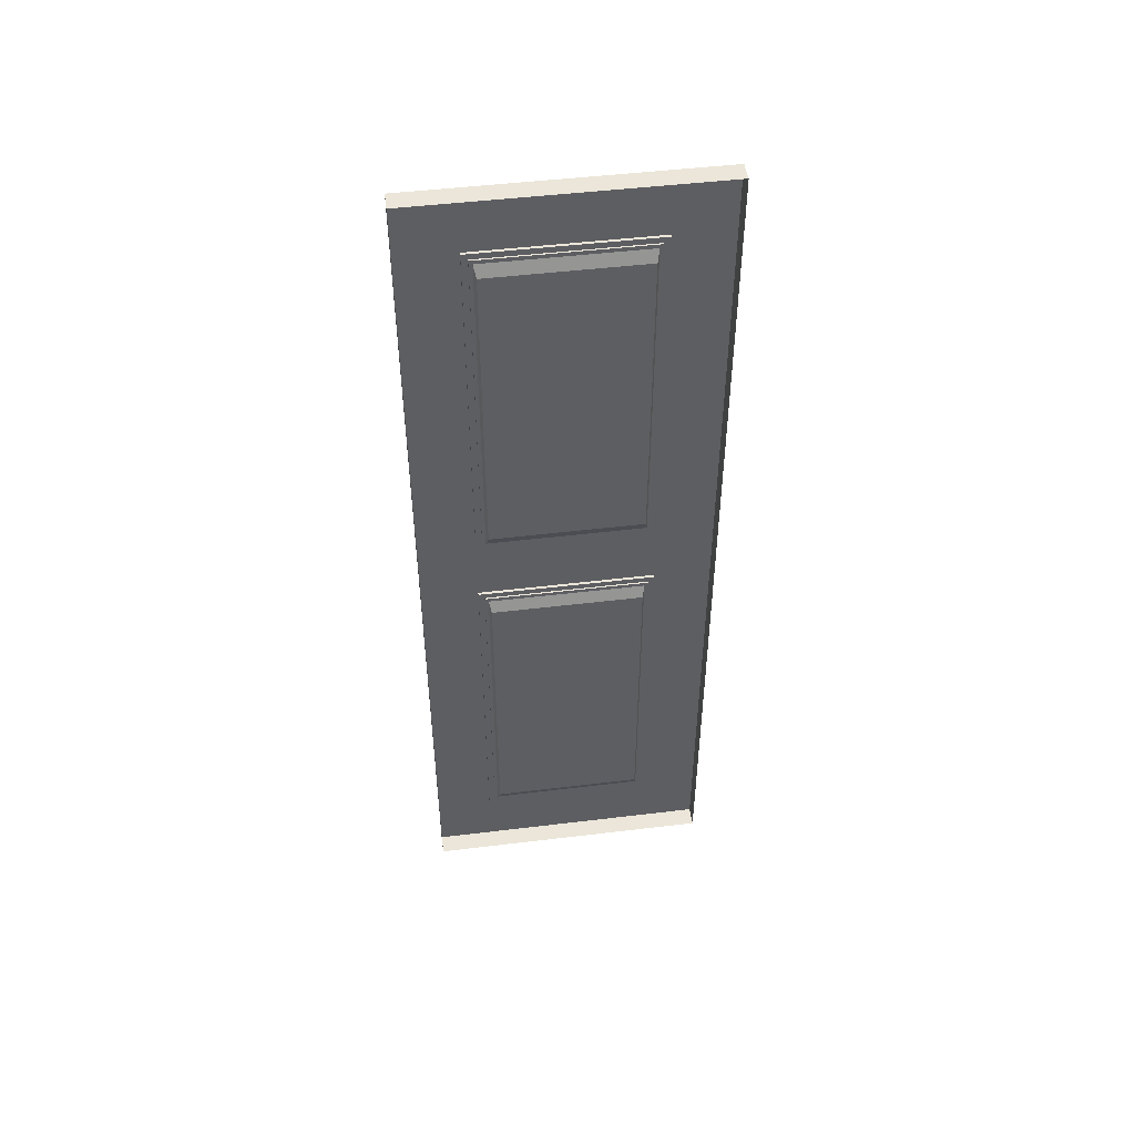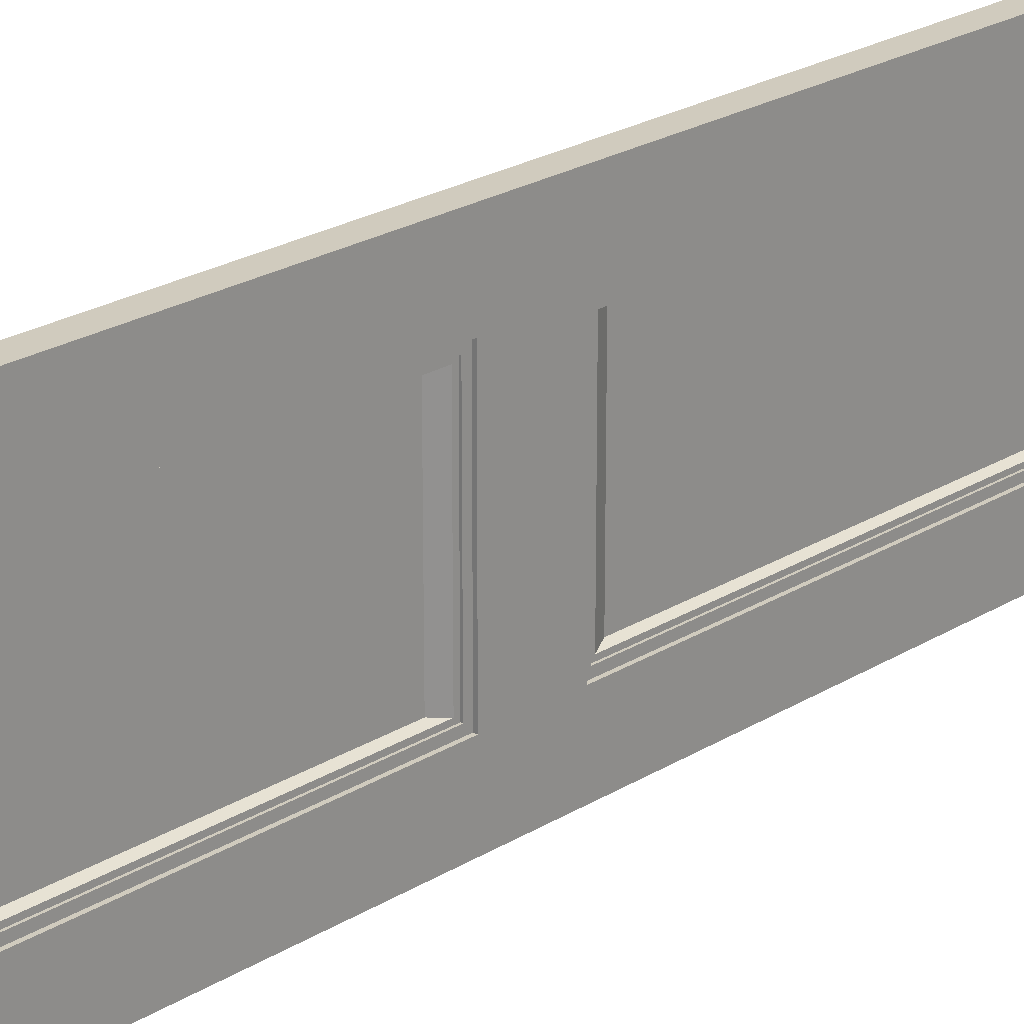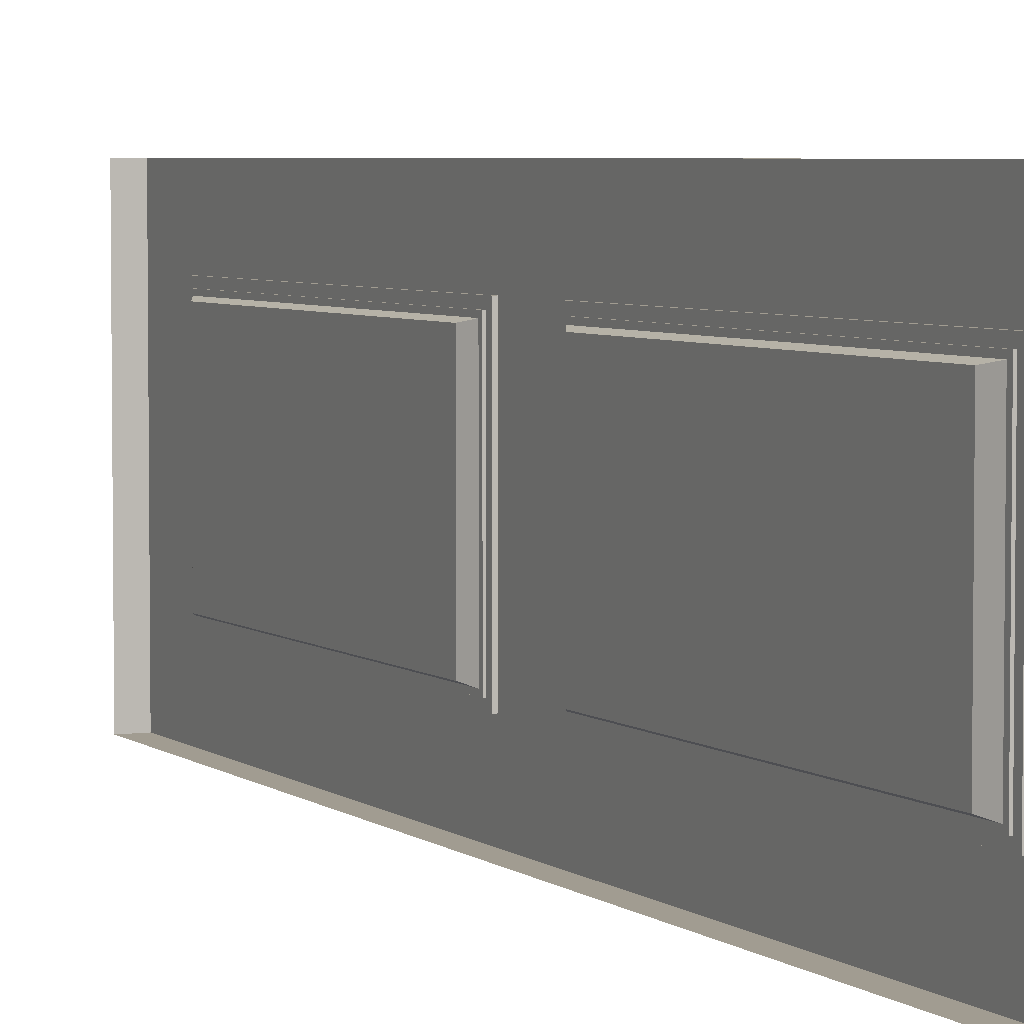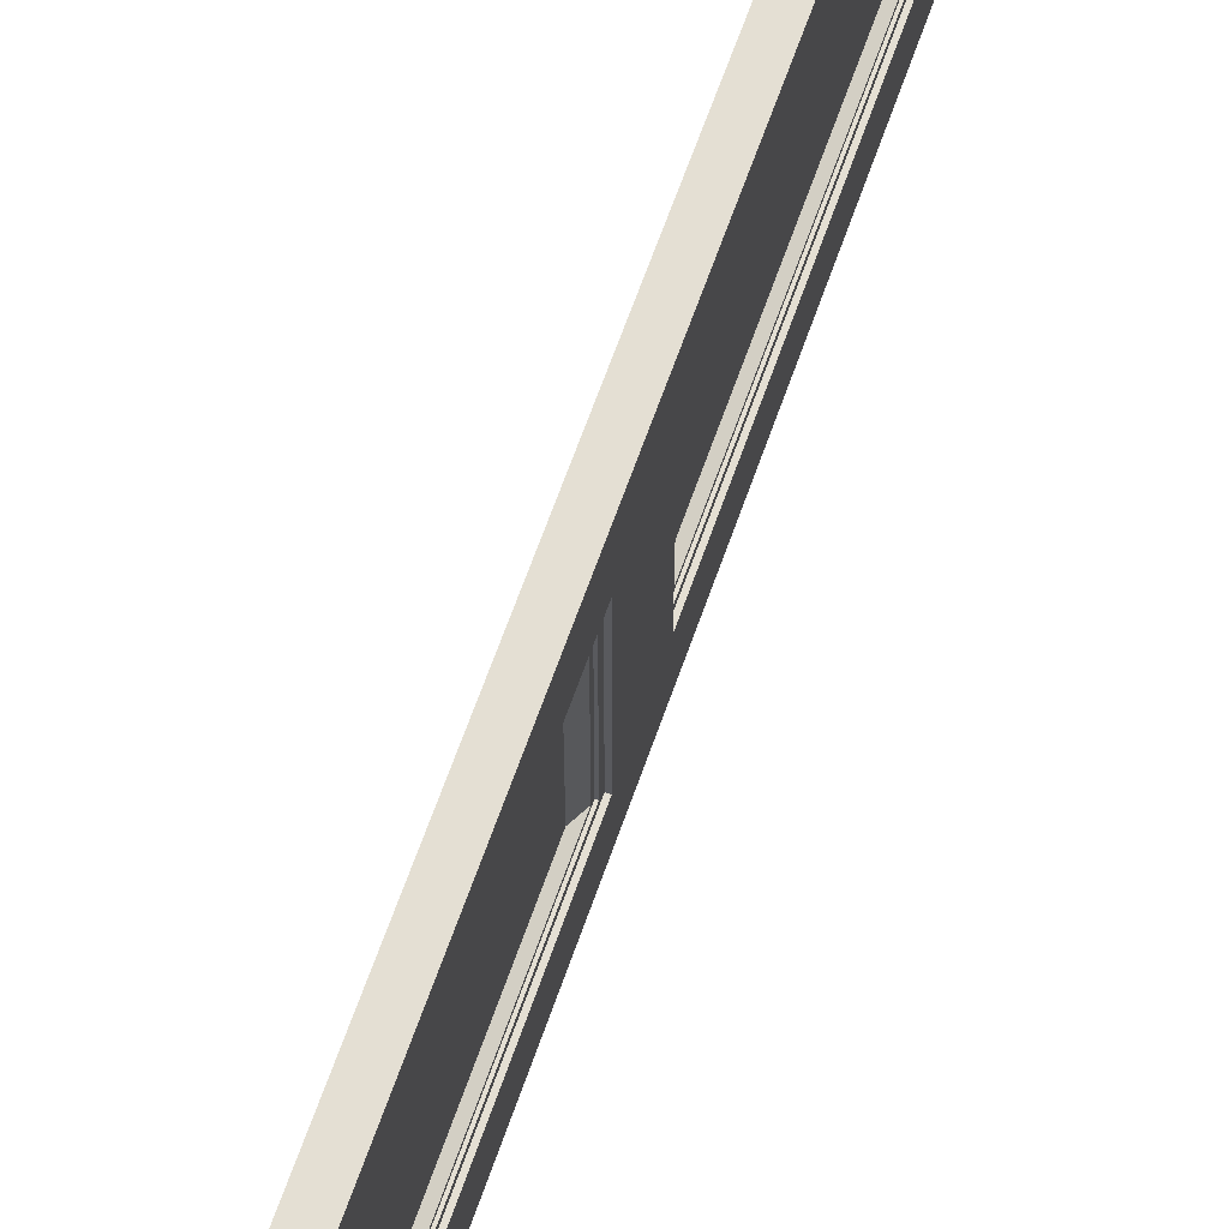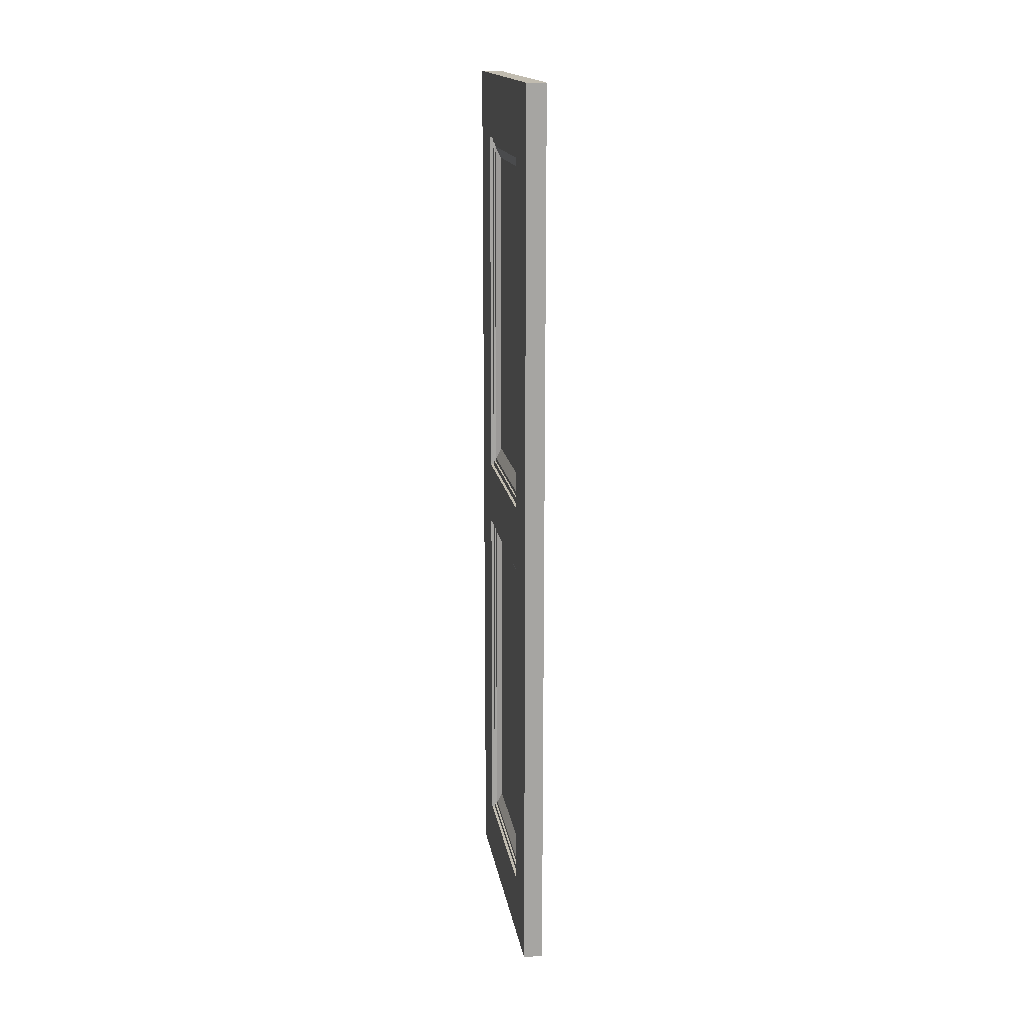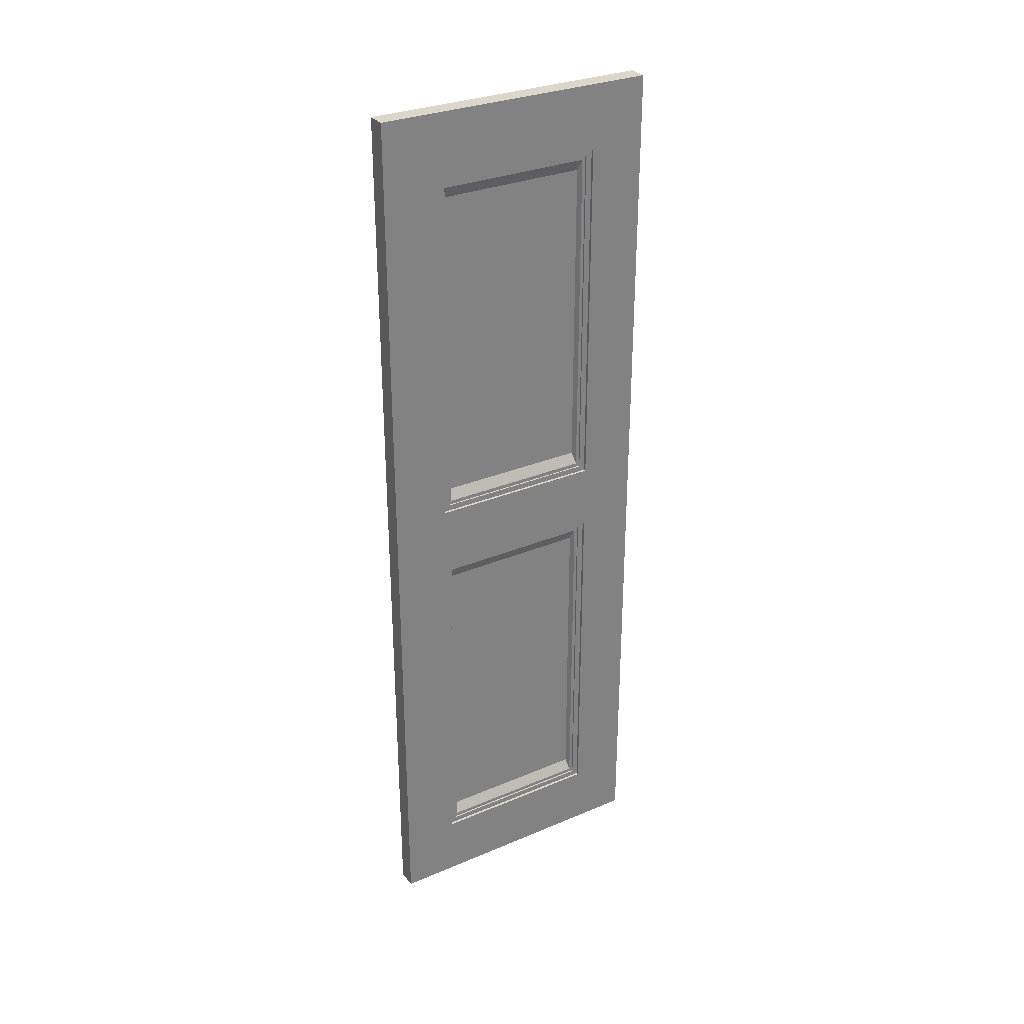
<metadata>
{"format":"obj","ext":"obj","renderer":"f3d","projection":"perspective","resolution":1024,"background":"white","views":[{"elev":48.4,"azim":82.3,"up":"+Y"},{"elev":23.5,"azim":-135.9,"up":"+Z"},{"elev":4.5,"azim":155.2,"up":"+Z"},{"elev":66.7,"azim":-160.5,"up":"+Z"},{"elev":16.6,"azim":-9.0,"up":"+Y"},{"elev":30.4,"azim":-121.4,"up":"+Y"}]}
</metadata>
<code>
o Window-Panel-right-panel_Plane.011
v 0.7574 1.585 -2.754
v 0.7574 1.585 -2.54
v 0.7718 1.585 -2.54
v 0.7718 1.585 -2.754
v 0.7574 1.585 -2.712
v 0.7574 1.585 -2.582
v 0.7718 1.585 -2.582
v 0.7718 1.585 -2.712
v 0.7574 1.634 -2.754
v 0.7574 1.634 -2.54
v 0.7718 1.634 -2.54
v 0.7718 1.634 -2.754
v 0.7574 1.634 -2.712
v 0.7574 1.634 -2.582
v 0.7595 1.897 -2.712
v 0.7595 1.897 -2.582
v 0.7595 1.634 -2.712
v 0.7595 1.634 -2.582
v 0.7595 1.638 -2.707
v 0.7595 1.893 -2.707
v 0.7595 1.638 -2.586
v 0.7595 1.893 -2.586
v 0.7607 1.893 -2.586
v 0.7607 1.893 -2.707
v 0.7607 1.638 -2.707
v 0.7607 1.638 -2.586
v 0.7607 1.641 -2.705
v 0.7607 1.89 -2.705
v 0.7607 1.89 -2.589
v 0.7607 1.641 -2.589
v 0.7646 1.882 -2.591
v 0.7646 1.882 -2.703
v 0.7646 1.65 -2.703
v 0.7646 1.65 -2.591
v 0.7646 1.961 -2.591
v 0.7646 1.961 -2.703
v 0.7646 2.197 -2.703
v 0.7646 2.197 -2.591
v 0.7607 1.953 -2.589
v 0.7607 2.206 -2.589
v 0.7607 2.206 -2.705
v 0.7607 1.953 -2.705
v 0.7607 1.95 -2.586
v 0.7607 1.95 -2.707
v 0.7607 2.209 -2.707
v 0.7607 2.209 -2.586
v 0.7595 2.209 -2.586
v 0.7595 1.95 -2.586
v 0.7595 2.209 -2.707
v 0.7595 1.95 -2.707
v 0.7595 1.946 -2.582
v 0.7595 1.946 -2.712
v 0.7595 2.213 -2.582
v 0.7595 2.213 -2.712
v 0.7574 1.946 -2.582
v 0.7574 2.213 -2.582
v 0.7574 2.213 -2.712
v 0.7574 1.946 -2.712
v 0.7718 2.213 -2.754
v 0.7718 1.946 -2.754
v 0.7718 2.213 -2.54
v 0.7718 1.946 -2.54
v 0.7574 2.213 -2.54
v 0.7574 1.946 -2.54
v 0.7574 2.213 -2.754
v 0.7574 1.946 -2.754
v 0.7718 2.261 -2.712
v 0.7718 2.261 -2.582
v 0.7574 2.261 -2.582
v 0.7574 2.261 -2.712
v 0.7574 1.897 -2.582
v 0.7574 1.897 -2.712
v 0.7718 1.897 -2.754
v 0.7718 2.261 -2.754
v 0.7718 2.261 -2.54
v 0.7718 1.897 -2.54
v 0.7574 2.261 -2.54
v 0.7574 1.897 -2.54
v 0.7574 2.261 -2.754
v 0.7574 1.897 -2.754
f 2 3 7 6
f 6 7 8 5
f 5 8 4 1
f 78 76 11 10
f 10 11 3 2
f 1 4 12 9
f 9 12 73 80
f 9 13 5 1
f 13 9 80 72
f 6 5 13 14
f 2 6 14 10
f 10 14 71 78
f 71 16 15 72
f 13 17 18 14
f 14 18 16 71
f 72 15 17 13
f 15 20 19 17
f 18 21 22 16
f 17 19 21 18
f 16 22 20 15
f 22 23 24 20
f 19 25 26 21
f 21 26 23 22
f 20 24 25 19
f 24 28 27 25
f 26 30 29 23
f 25 27 30 26
f 23 29 28 24
f 29 31 32 28
f 27 33 34 30
f 30 34 31 29
f 28 32 33 27
f 34 33 32 31
f 35 36 37 38
f 41 37 36 42
f 39 35 38 40
f 42 36 35 39
f 40 38 37 41
f 46 40 41 45
f 44 42 39 43
f 43 39 40 46
f 45 41 42 44
f 49 45 44 50
f 48 43 46 47
f 50 44 43 48
f 47 46 45 49
f 53 47 49 54
f 52 50 48 51
f 51 48 47 53
f 54 49 50 52
f 57 54 52 58
f 55 51 53 56
f 58 52 51 55
f 56 53 54 57
f 63 56 69 77
f 64 55 56 63
f 78 71 55 64
f 56 57 70 69
f 71 72 58 55
f 57 65 79 70
f 58 66 65 57
f 66 58 72 80
f 65 59 74 79
f 66 60 59 65
f 80 73 60 66
f 64 62 76 78
f 63 61 62 64
f 77 75 61 63
f 69 68 75 77
f 70 67 68 69
f 79 74 67 70

</code>
